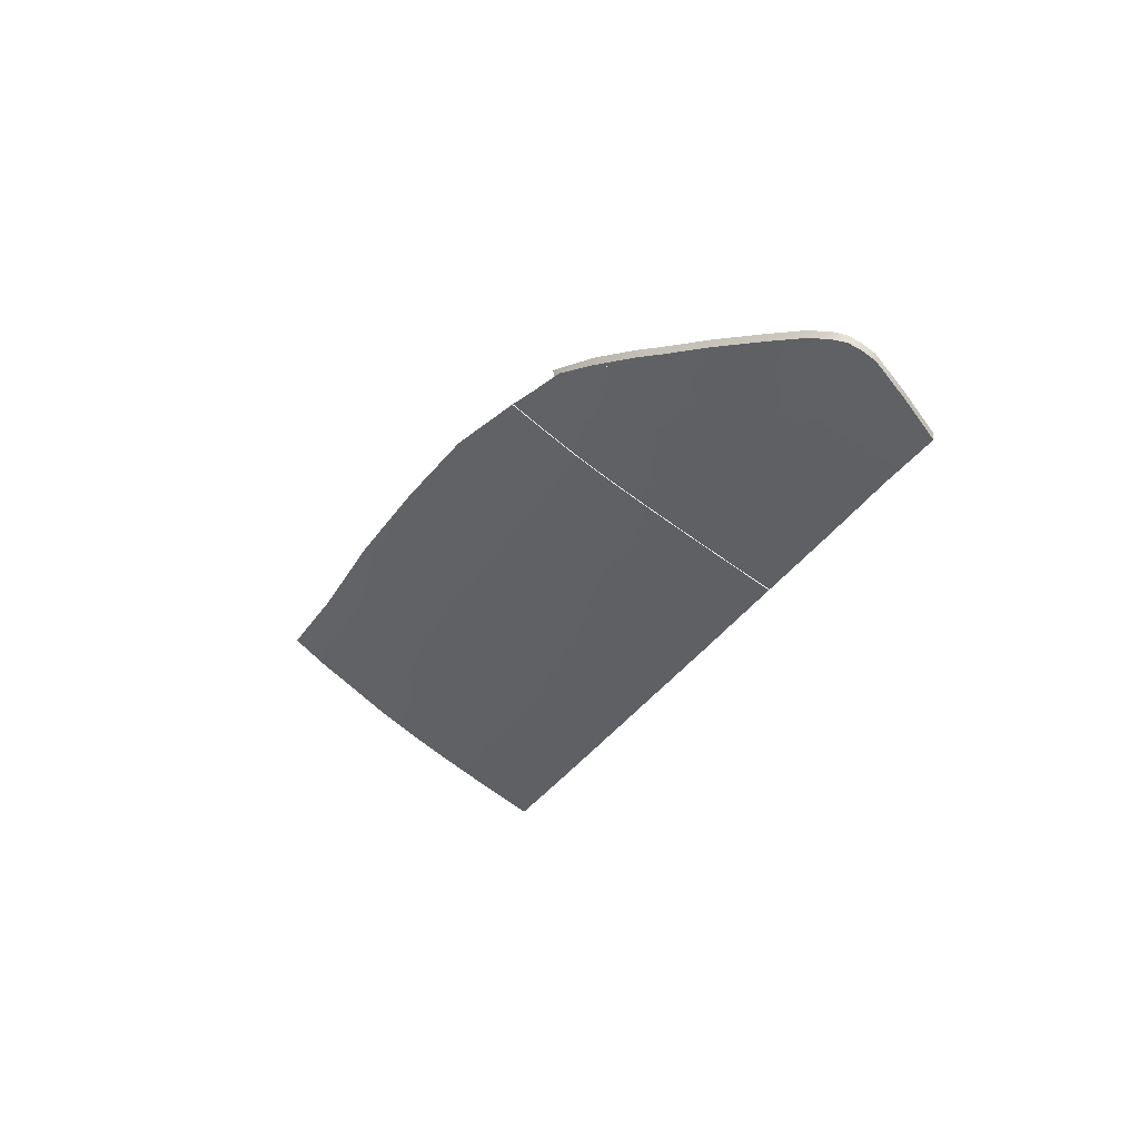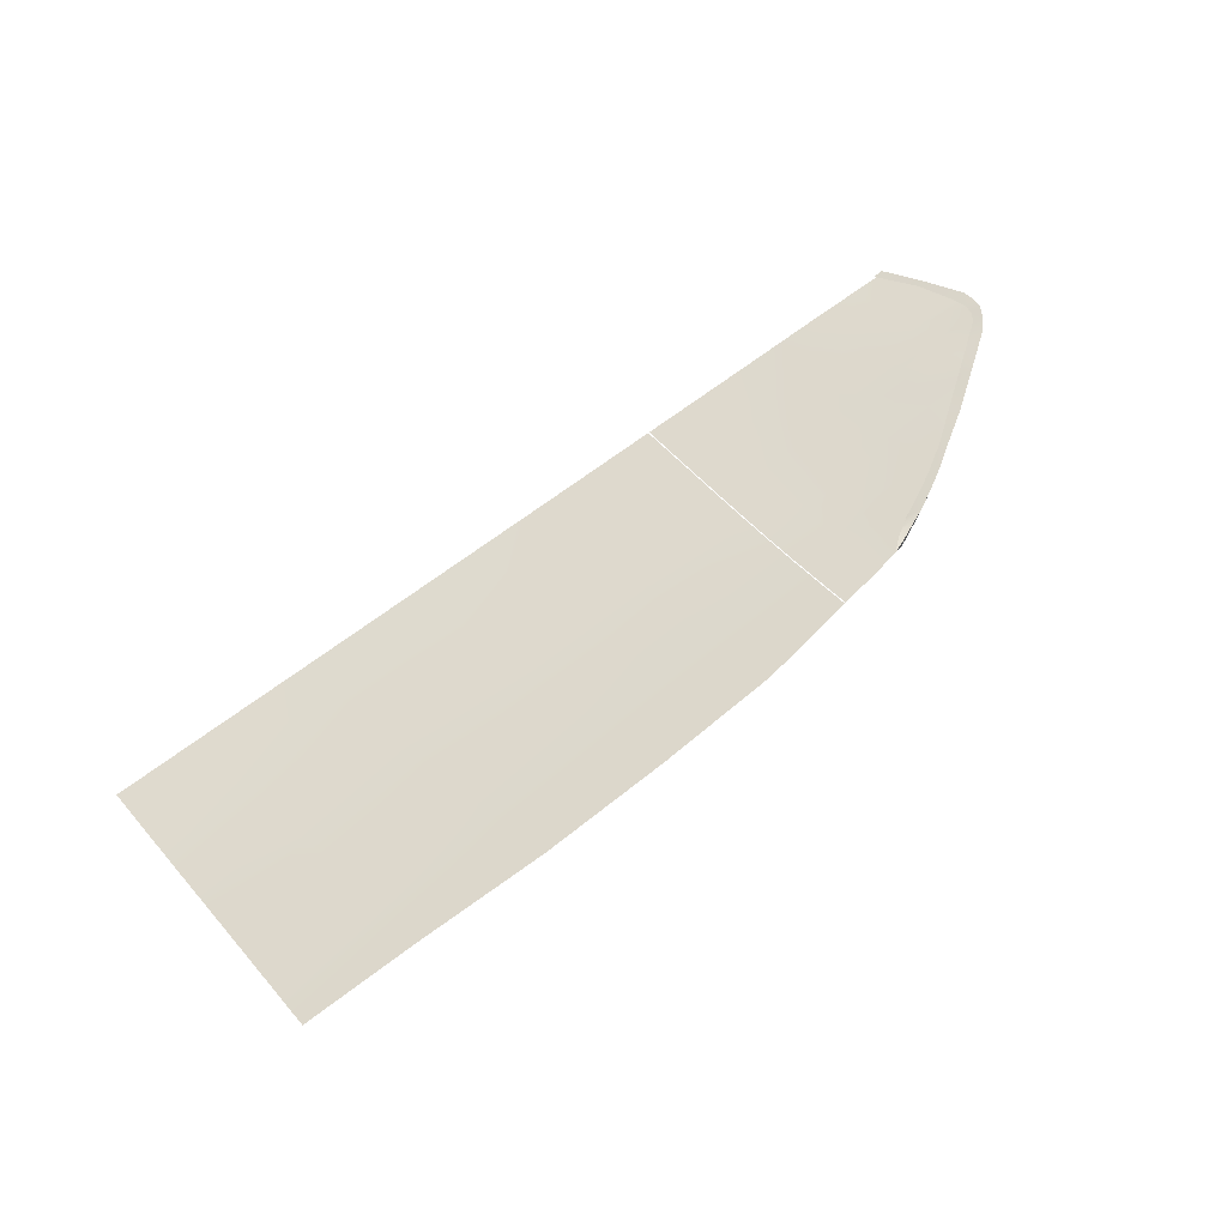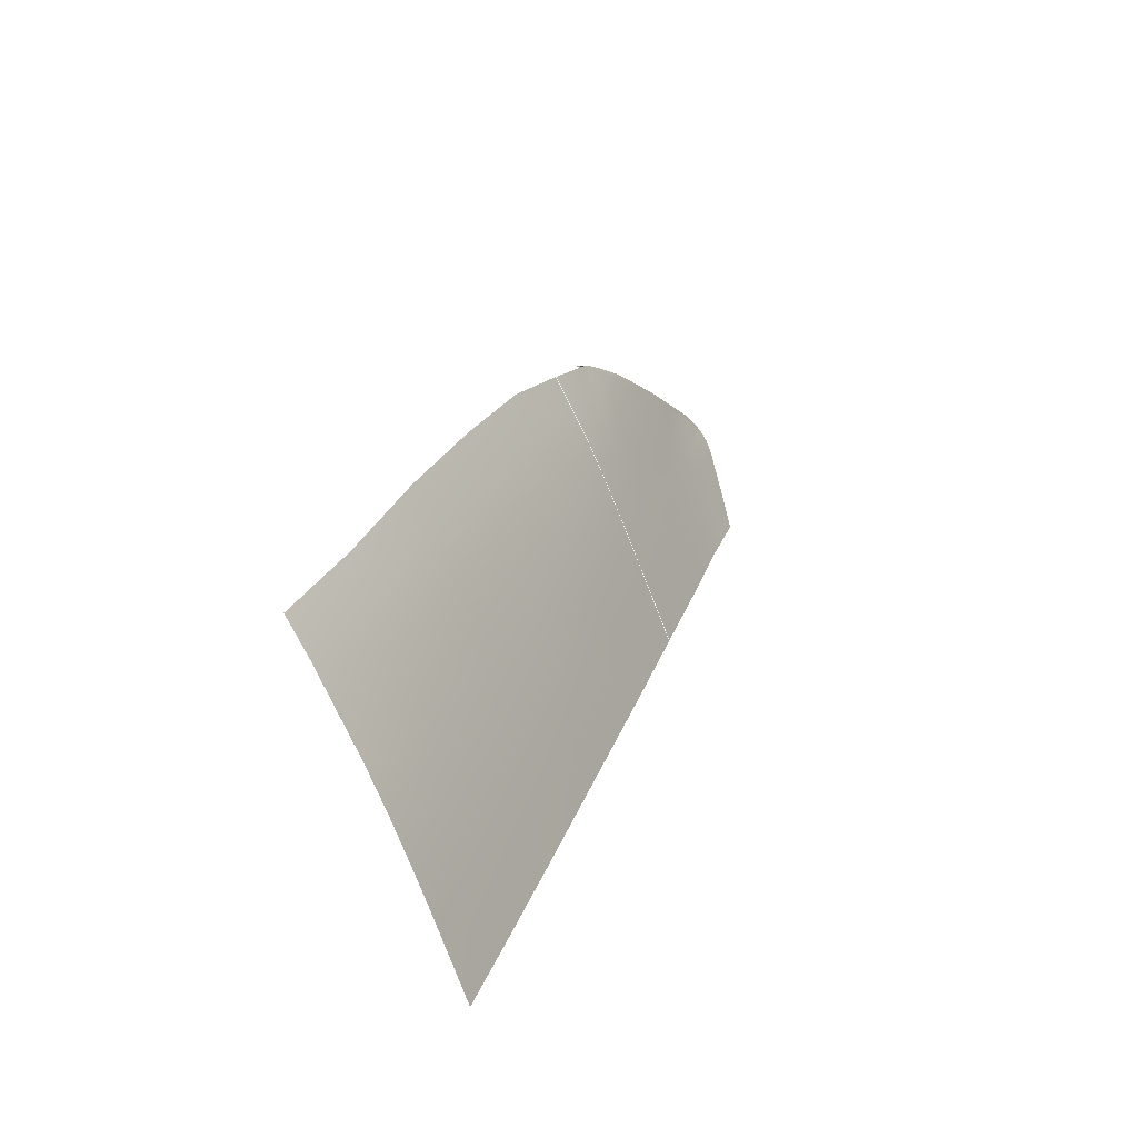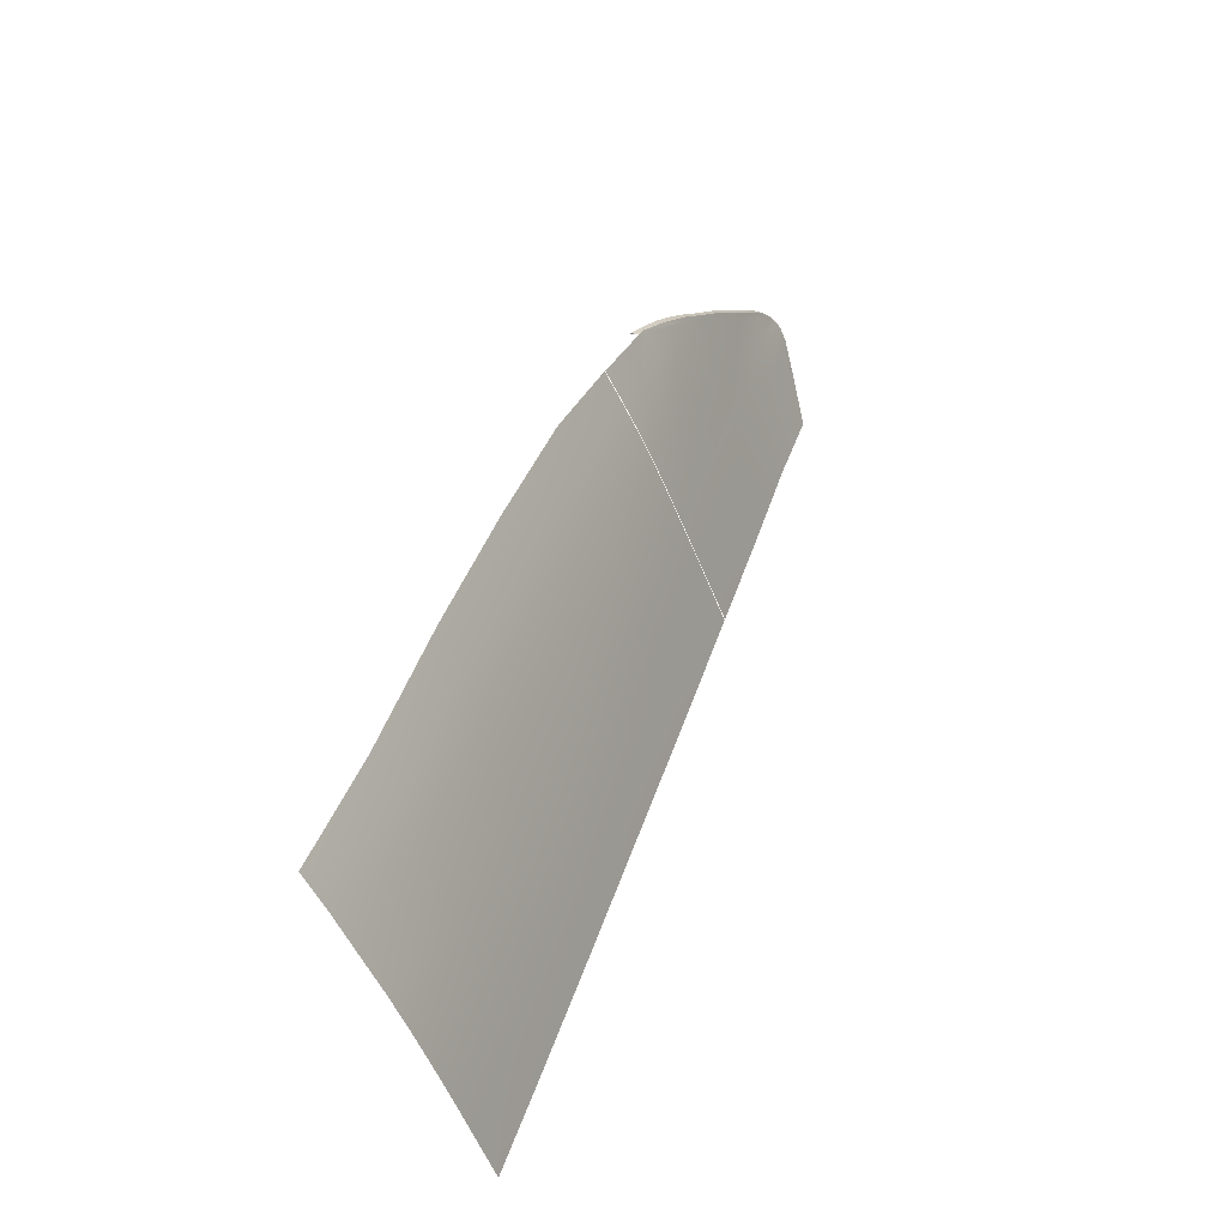
<metadata>
{"format":"obj","ext":"obj","renderer":"f3d","projection":"perspective","resolution":1024,"background":"white","views":[{"elev":-27.0,"azim":65.4,"up":"+Y"},{"elev":74.3,"azim":-36.6,"up":"+Y"},{"elev":25.7,"azim":-71.2,"up":"+Z"},{"elev":48.4,"azim":-69.4,"up":"+Z"}]}
</metadata>
<code>
o door_rl_glass
v 62.21 -29.6 24.27
v 60.24 -29.5 25.51
v 62.21 -29.99 24.27
v 54.55 -27.82 28.38
v 55.04 -27.9 28.23
v 55.29 -28.04 27.81
v 57 -28.27 27.39
v 60.05 -29.06 25.63
v 59.1 -28.79 26.25
v 59.1 -29.19 26.25
v 66.54 -31.91 18.98
v 66.32 -32.75 17.07
v 65.91 -32.8 17.06
v 60.05 -29.45 25.63
v 67.08 -31.2 20.28
v 66.67 -31.59 19.66
v 66.57 -31.32 20.19
v 58.1 -28.95 26.82
v 55.14 -28.25 28.26
v 57 -28.66 27.39
v 60.04 -29.3 25.2
v 59.77 -29.25 25.35
v 64.44 -30.2 22.69
v 64.02 -30.08 22.98
v 64.02 -30.47 22.98
v 66.77 -30.99 20.76
v 66.02 -31.05 21.56
v 66.77 -31.38 20.76
v 64.03 -30.4 22.3
v 63.56 -30.3 22.64
v 58.1 -28.55 26.82
v 67.08 -31.59 20.28
v 67.18 -31.83 19.02
v 67.22 -31.9 19.73
v 67.18 -32.23 19.02
v 65.31 -33.71 15.04
v 60.24 -29.11 25.51
v 67.22 -31.51 19.73
v 66.02 -30.66 21.56
v 66.3 -31.11 20.64
v 54.69 -27.84 28.35
v 54.69 -28.21 28.35
v 65.05 -30.7 21.57
v 56.22 -28.44 27.24
v 58.59 -28.95 26.07
v 57.23 -28.67 26.77
v 64.79 -33.75 15.04
v 64.44 -30.59 22.69
v 61.92 -29.85 23.82
v 66.32 -33.14 17.07
v 66.18 -33.14 17.07
v 65.31 -34.09 15.04
v 66.89 -31.62 20.24
v 67.01 -31.63 19.7
v 67.01 -31.92 19.7
v 63.85 -30.53 22.86
v 58.9 -29.23 26.18
v 64.29 -30.65 22.54
v 66.59 -31.41 20.72
v 66.94 -32.24 19
v 66.94 -31.95 19
v 66.59 -31.12 20.72
v 66.89 -31.33 20.24
v 65.66 -30.76 21.56
v 64.29 -30.35 22.54
v 55.19 -28.34 28.1
v 55.19 -28 28.1
v 63.85 -30.24 22.86
v 62.1 -30.07 24.1
v 60.17 -29.55 25.39
v 62.1 -29.78 24.1
v 60.17 -29.26 25.39
v 57.77 -28.97 26.8
v 65.66 -31.05 21.56
v 65.18 -34.1 15.04
v 66.18 -32.85 17.07
v 65.18 -33.81 15.04
v 56.71 -28.71 27.33
v 59.94 -29.5 25.52
v 59.94 -29.21 25.52
v 58.9 -28.93 26.18
v 57.77 -28.68 26.8
v 56.71 -28.42 27.33
v 46.04 -27.46 29.72
v 50.99 -28.83 27.22
v 51.07 -27.85 28.95
v 45.64 -28.68 27.66
v 50.9 -29.76 25.48
v 39.65 -27.36 30.03
v 39.17 -28.6 27.97
v 32.86 -27.38 30.15
v 32.39 -28.62 28.09
v 25.88 -27.51 29.96
v 25.54 -28.66 28.13
v 19.84 -27.37 29.95
v 19.64 -28.52 28.14
v 25.19 -29.72 26.22
v 19.44 -29.59 26.25
v 24.82 -30.79 24.16
v 19.22 -30.79 24.15
v 24.45 -31.81 22.09
v 19 -31.88 22.04
v 24.11 -32.72 20.18
v 18.8 -32.8 20.11
v 23.78 -33.59 18.28
v 18.61 -33.68 18.19
v 23.42 -34.49 16.23
v 18.41 -34.59 16.14
v 23.05 -35.41 14.11
v 18.2 -35.51 14.02
v 29.34 -35.25 14.25
v 29.79 -34.33 16.36
v 36.06 -35.05 14.4
v 36.52 -34.15 16.49
v 43.24 -34.83 14.56
v 43.6 -33.94 16.63
v 50.39 -34.59 14.72
v 50.48 -33.7 16.76
v 43.95 -33.08 18.59
v 50.57 -32.87 18.69
v 36.96 -33.27 18.48
v 30.22 -33.44 18.38
v 30.63 -32.59 20.23
v 37.37 -32.46 20.28
v 44.26 -32.32 20.33
v 50.64 -32.14 20.37
v 44.57 -31.55 22.03
v 50.72 -31.42 21.98
v 37.78 -31.62 22.07
v 31.04 -31.71 22.09
v 31.49 -30.72 24.12
v 38.24 -30.66 24.05
v 44.92 -30.66 23.87
v 50.81 -30.63 23.71
v 45.28 -29.69 25.79
v 38.71 -29.64 26.07
v 31.95 -29.68 26.17
v 50.54 -33.7 16.77
v 50.46 -34.58 14.72
v 53.34 -34.48 14.78
v 53.32 -33.61 16.82
v 56.14 -34.38 14.84
v 50.62 -32.87 18.69
v 53.31 -32.78 18.73
v 50.7 -32.13 20.37
v 53.29 -32.06 20.39
v 50.77 -31.42 21.98
v 53.29 -31.36 21.97
v 50.86 -30.63 23.71
v 53.28 -30.61 23.65
v 53.28 -29.81 25.33
v 50.95 -29.76 25.47
v 53.26 -28.99 26.95
v 51.04 -28.83 27.2
v 53.24 -28.1 28.6
v 51.14 -27.85 28.94
v 55.59 -28.99 26.95
v 55.88 -29.81 25.26
v 55.85 -30.6 23.52
v 55.91 -31.31 21.91
v 55.96 -31.98 20.39
v 56.01 -32.69 18.77
v 56.07 -33.5 16.88
v 58.85 -34.27 14.9
v 58.84 -33.38 16.93
v 61.34 -34.15 14.96
v 61.5 -33.25 16.98
v 63.45 -34.12 15
v 63.96 -33.19 17.03
v 64.43 -32.36 18.85
v 66.94 -32.24 19
v 64.81 -31.71 20.25
v 66.89 -31.62 20.24
v 64.44 -31.05 21.57
v 61.6 -31.18 21.62
v 61.79 -31.76 20.29
v 61.66 -32.43 18.82
v 58.82 -32.56 18.8
v 58.81 -31.88 20.35
v 58.8 -31.25 21.77
v 58.78 -30.59 23.27
v 61.39 -30.59 23.02
f 1 2 3
f 4 5 6
f 5 7 6
f 8 9 10
f 11 12 13
f 8 10 14
f 15 16 17
f 9 18 10
f 7 19 20
f 8 21 22
f 23 24 25
f 26 27 28
f 24 29 30
f 9 31 18
f 15 28 32
f 33 34 35
f 12 36 13
f 16 33 11
f 24 23 29
f 7 5 19
f 37 14 2
f 33 35 12
f 38 32 34
f 39 26 40
f 1 24 30
f 15 38 16
f 9 8 22
f 5 41 42
f 33 12 11
f 23 39 43
f 8 37 21
f 6 7 44
f 37 1 21
f 31 45 46
f 19 5 42
f 31 7 20
f 13 36 47
f 23 25 48
f 9 22 45
f 21 1 49
f 1 30 49
f 7 31 46
f 26 15 17
f 39 48 27
f 7 46 44
f 31 20 18
f 24 1 3
f 23 43 29
f 39 23 48
f 26 28 15
f 15 32 38
f 38 34 33
f 24 3 25
f 31 9 45
f 43 39 40
f 39 27 26
f 38 33 16
f 26 17 40
f 37 8 14
f 1 37 2
f 50 51 52
f 53 54 55
f 3 56 25
f 18 57 10
f 25 56 58
f 28 59 53
f 35 60 50
f 55 61 60
f 62 63 59
f 64 58 65
f 66 42 67
f 58 56 65
f 63 54 53
f 34 55 35
f 65 56 68
f 56 69 68
f 69 70 71
f 42 66 19
f 71 70 72
f 3 69 56
f 20 73 18
f 74 59 27
f 14 70 2
f 51 75 52
f 76 77 51
f 32 53 55
f 54 61 55
f 59 74 62
f 68 69 71
f 2 69 3
f 19 66 78
f 28 53 32
f 61 76 60
f 67 42 41
f 55 60 35
f 62 74 64
f 20 78 73
f 72 79 80
f 19 78 20
f 79 57 80
f 80 57 81
f 18 73 57
f 48 74 27
f 50 52 36
f 51 77 75
f 35 50 12
f 81 73 82
f 57 73 81
f 73 78 82
f 70 79 72
f 82 78 83
f 2 70 69
f 25 58 48
f 60 51 50
f 10 57 79
f 10 79 14
f 12 50 36
f 14 79 70
f 27 59 28
f 32 55 34
f 60 76 51
f 48 58 74
f 74 58 64
f 63 53 59
f 78 66 83
f 83 66 67
f 84 85 86
f 84 87 85
f 87 88 85
f 89 87 84
f 89 90 87
f 91 90 89
f 91 92 90
f 91 93 92
f 93 94 92
f 93 95 94
f 95 96 94
f 96 97 94
f 96 98 97
f 98 99 97
f 98 100 99
f 99 100 101
f 100 102 101
f 101 102 103
f 102 104 103
f 103 104 105
f 104 106 105
f 105 106 107
f 106 108 107
f 107 108 109
f 108 110 109
f 107 109 111
f 112 107 111
f 105 107 112
f 112 111 113
f 114 112 113
f 114 113 115
f 116 114 115
f 116 115 117
f 118 116 117
f 119 116 118
f 120 119 118
f 119 121 116
f 121 114 116
f 121 122 114
f 122 112 114
f 122 105 112
f 103 105 122
f 123 103 122
f 101 103 123
f 123 122 121
f 124 123 121
f 124 121 119
f 125 124 119
f 125 119 120
f 126 125 120
f 127 125 126
f 127 126 128
f 129 125 127
f 129 124 125
f 130 124 129
f 130 123 124
f 101 123 130
f 99 101 130
f 99 130 131
f 97 99 131
f 131 130 129
f 131 129 132
f 132 129 127
f 132 127 133
f 133 127 128
f 133 128 134
f 135 133 134
f 135 134 88
f 87 135 88
f 90 135 87
f 90 136 135
f 92 136 90
f 92 137 136
f 94 137 92
f 94 97 137
f 97 131 137
f 137 131 132
f 137 132 136
f 136 132 133
f 136 133 135
f 138 139 140
f 141 138 140
f 141 140 142
f 143 138 141
f 144 143 141
f 145 143 144
f 146 145 144
f 147 145 146
f 147 146 148
f 149 147 148
f 149 148 150
f 151 149 150
f 152 149 151
f 153 152 151
f 154 152 153
f 155 154 153
f 156 154 155
f 155 153 42
f 42 153 66
f 66 153 157
f 66 157 73
f 157 158 73
f 157 151 158
f 151 150 158
f 158 150 159
f 150 148 159
f 159 148 160
f 148 146 160
f 160 146 161
f 146 144 161
f 161 144 162
f 162 144 141
f 162 141 163
f 163 141 142
f 163 142 164
f 165 163 164
f 165 164 166
f 167 165 166
f 167 166 168
f 169 167 168
f 169 168 75
f 51 169 75
f 170 169 51
f 171 170 51
f 55 170 171
f 172 170 55
f 172 55 173
f 59 172 173
f 74 172 59
f 174 172 74
f 58 174 74
f 56 174 58
f 56 175 174
f 175 176 174
f 174 176 172
f 176 170 172
f 176 177 170
f 170 177 169
f 177 167 169
f 177 178 167
f 178 165 167
f 178 163 165
f 178 162 163
f 179 162 178
f 161 162 179
f 180 161 179
f 160 161 180
f 181 160 180
f 159 160 181
f 158 159 181
f 79 158 181
f 57 158 79
f 73 158 57
f 153 151 157
f 179 178 177
f 179 177 176
f 175 179 176
f 180 179 175
f 182 180 175
f 181 180 182
f 70 181 182
f 79 181 70
f 182 175 56
f 69 182 56
f 70 182 69

</code>
